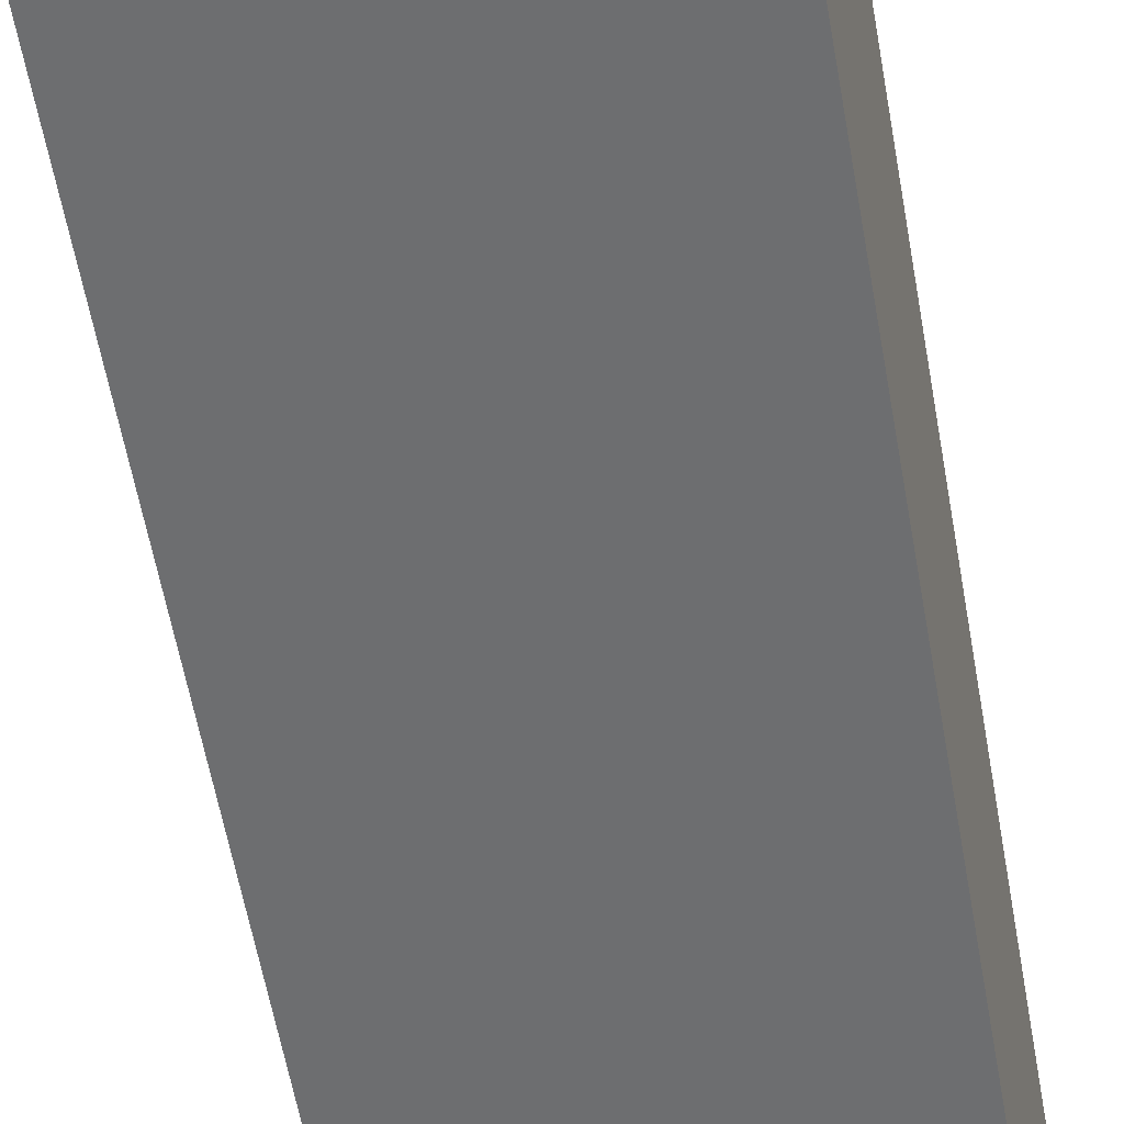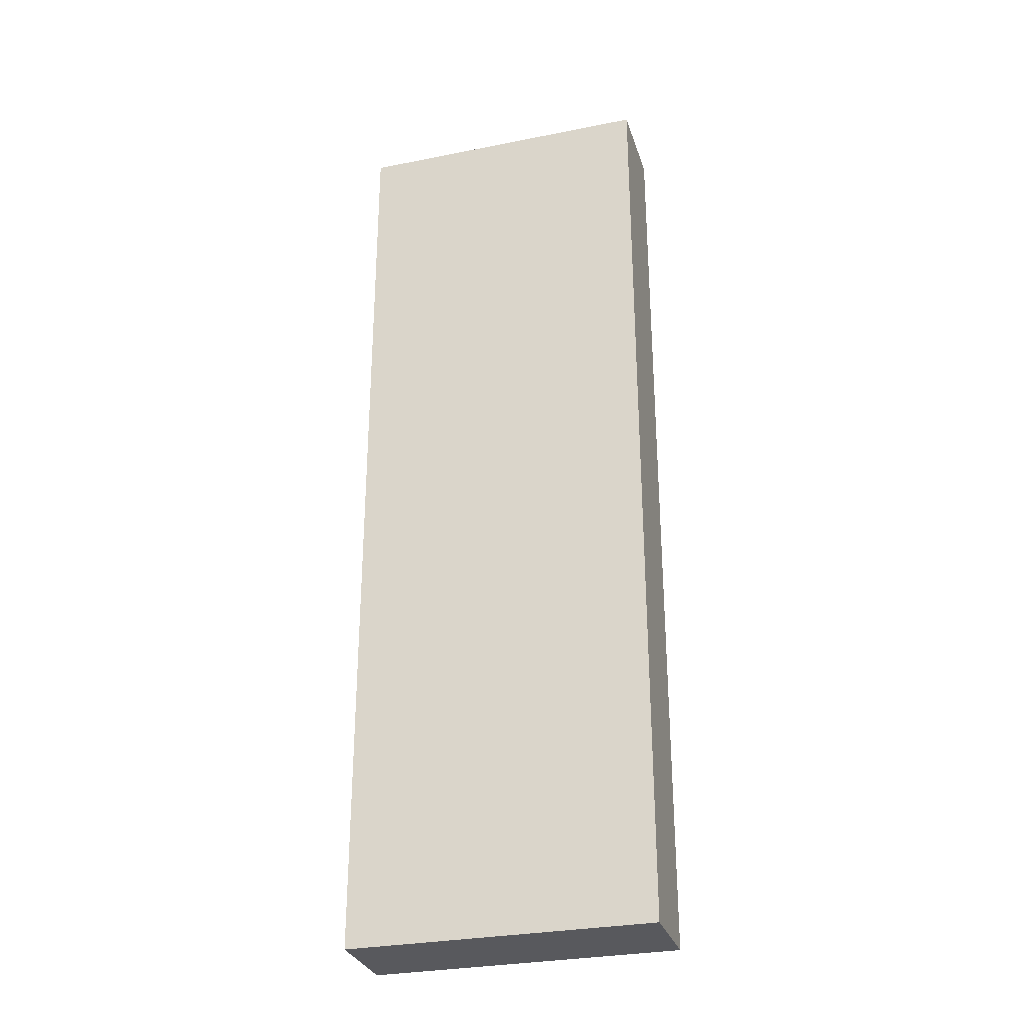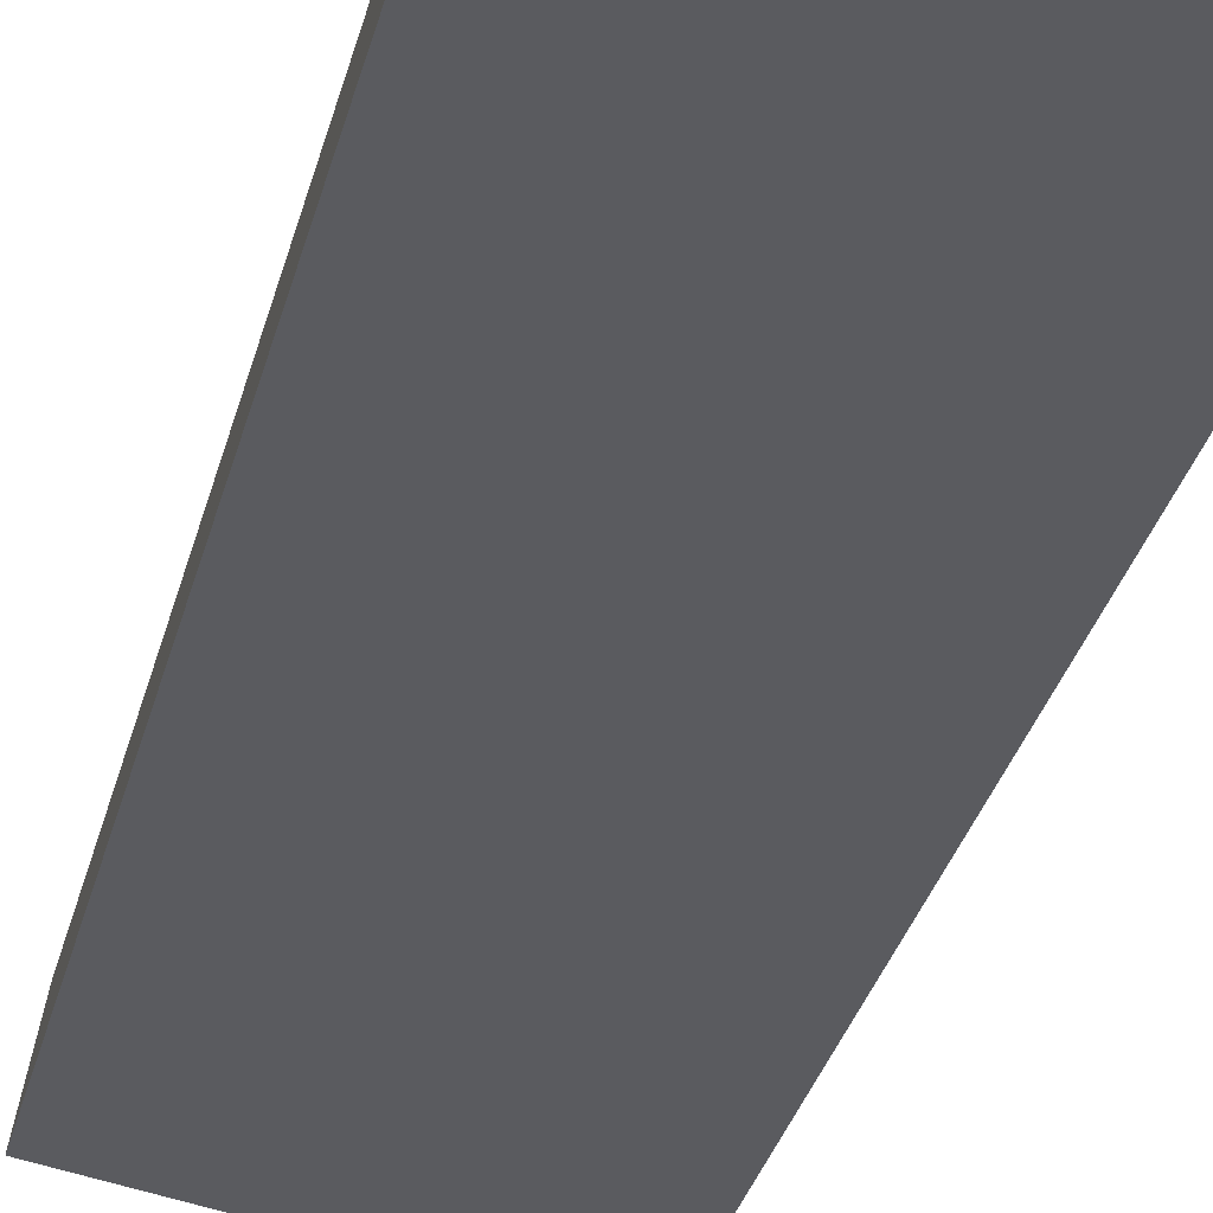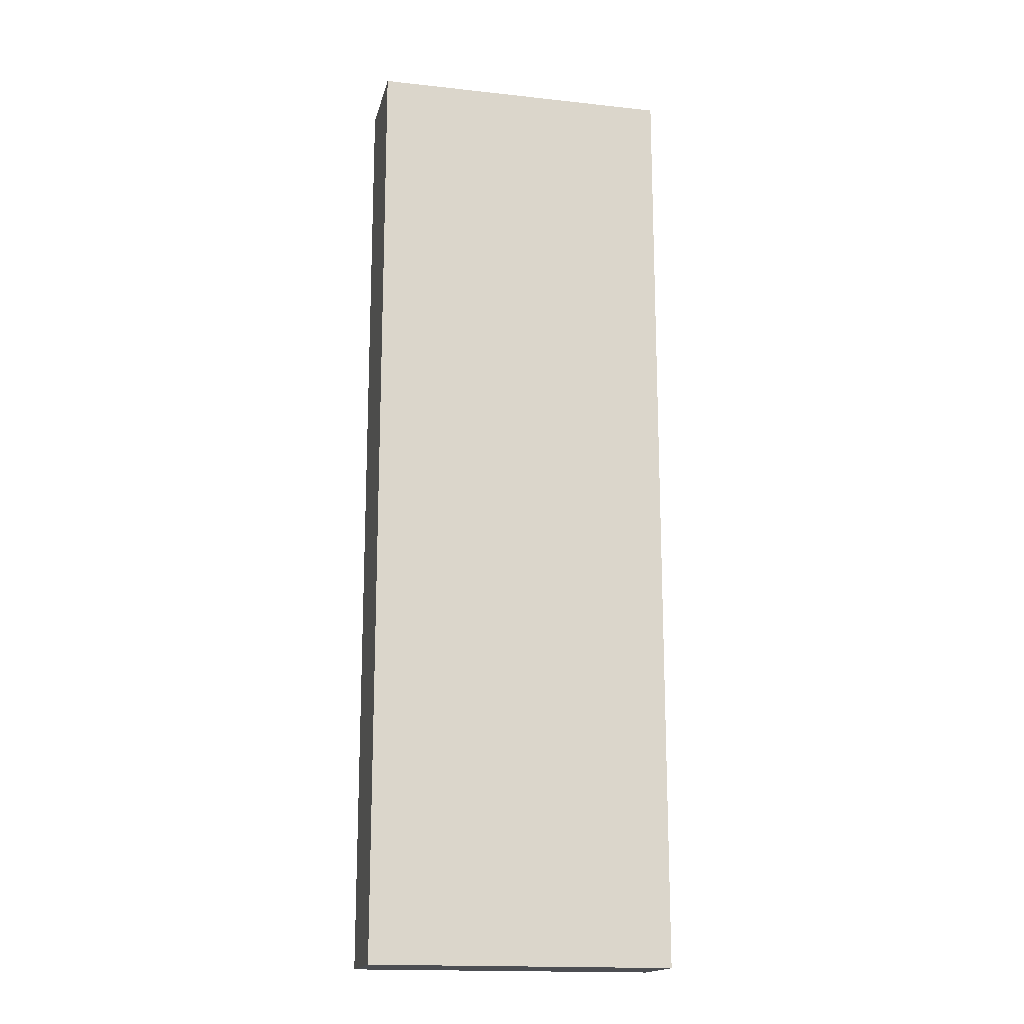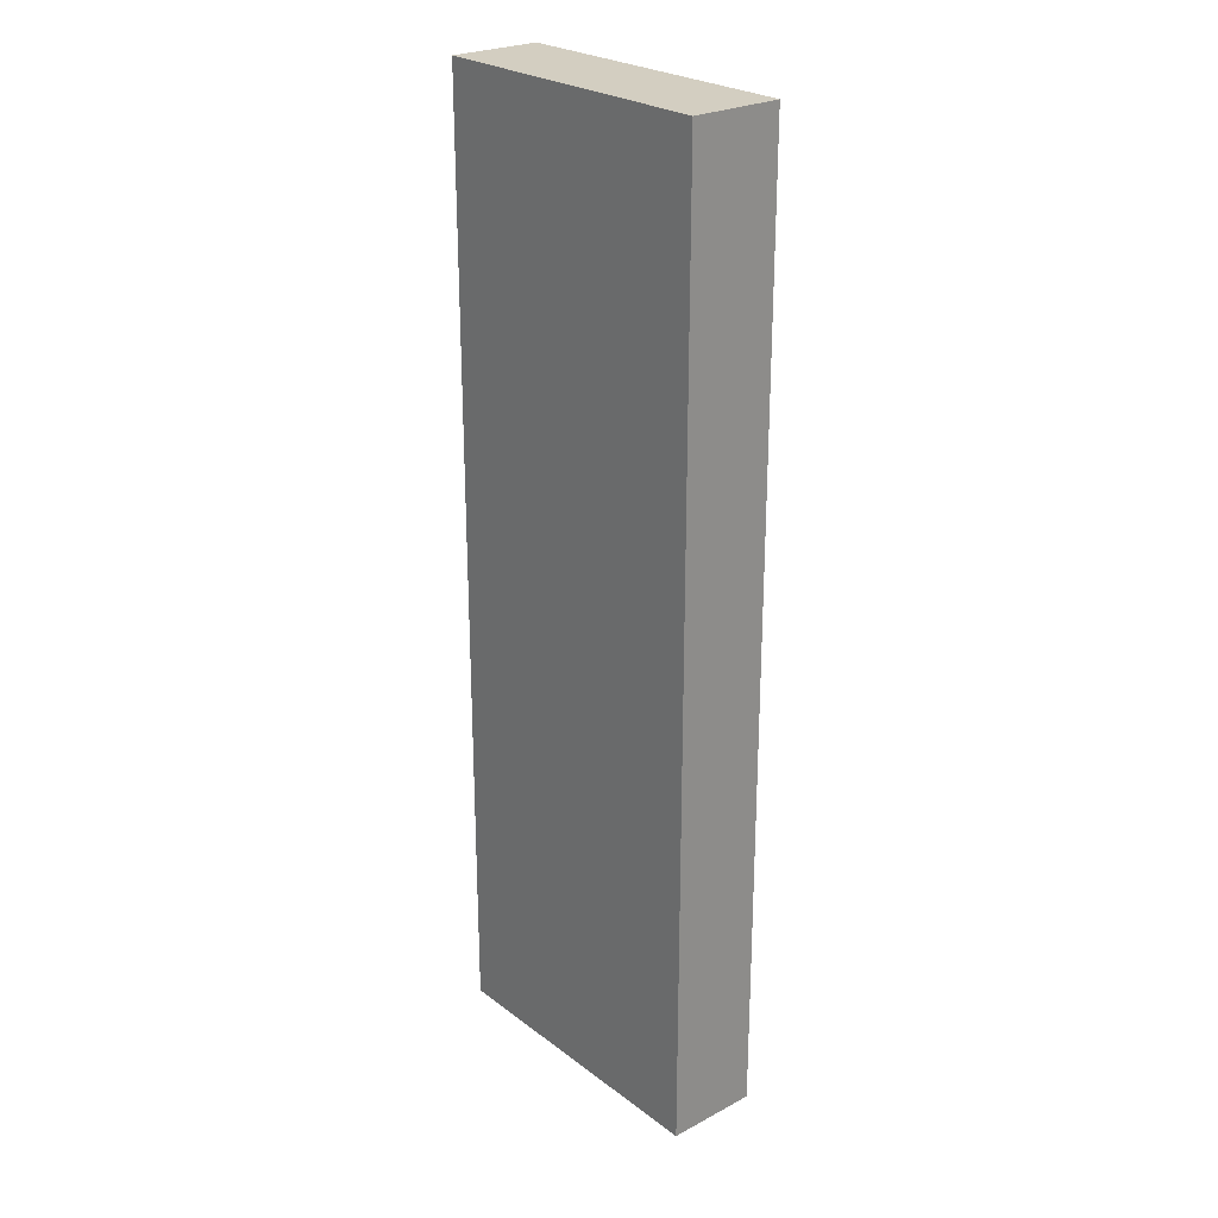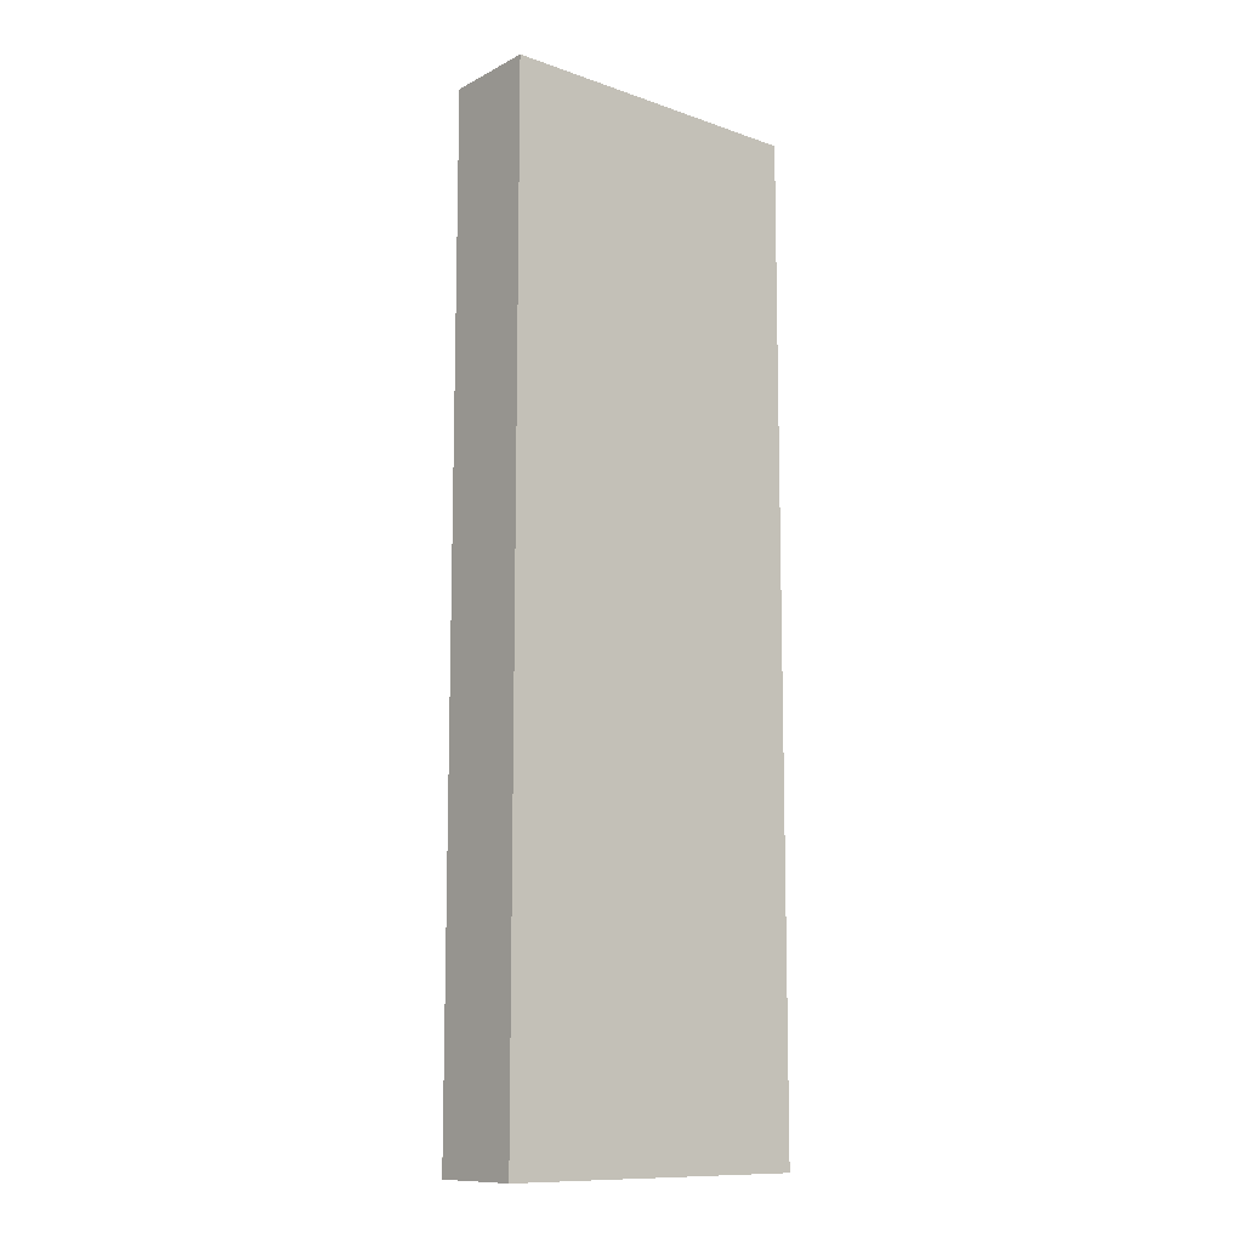
<metadata>
{"format":"obj","ext":"obj","renderer":"f3d","projection":"perspective","resolution":1024,"background":"white","views":[{"elev":-57.3,"azim":9.9,"up":"+Z"},{"elev":-29.8,"azim":25.9,"up":"+Y"},{"elev":-31.9,"azim":-13.6,"up":"+Z"},{"elev":-16.9,"azim":-2.9,"up":"+Y"},{"elev":25.2,"azim":-120.5,"up":"+Y"},{"elev":-11.6,"azim":149.8,"up":"+Y"}]}
</metadata>
<code>
v  0.175 10.49 0.991
v  3.306 10.49 -0.551
v  0 10.49 6.425e-16
v  3.47 10.49 0.435
v  0 0 0
v  0.175 -6.068e-17 0.991
v  3.47 -2.664e-17 0.435
v  3.306 3.374e-17 -0.551
g defaultobject
f 1 2 3
f 2 1 4
f 5 1 3
f 1 5 6
f 6 4 1
f 4 6 7
f 7 2 4
f 2 7 8
f 8 3 2
f 3 8 5
f 8 6 5
f 6 8 7

</code>
